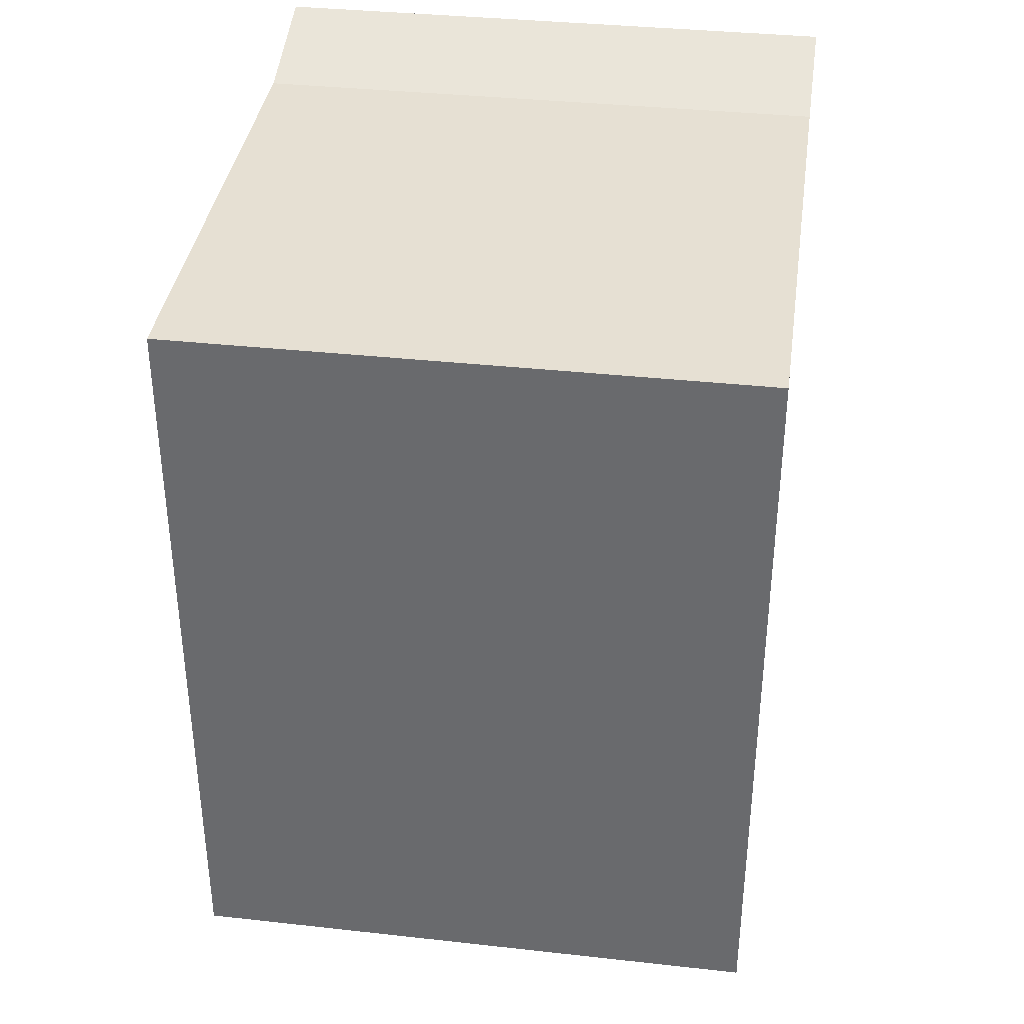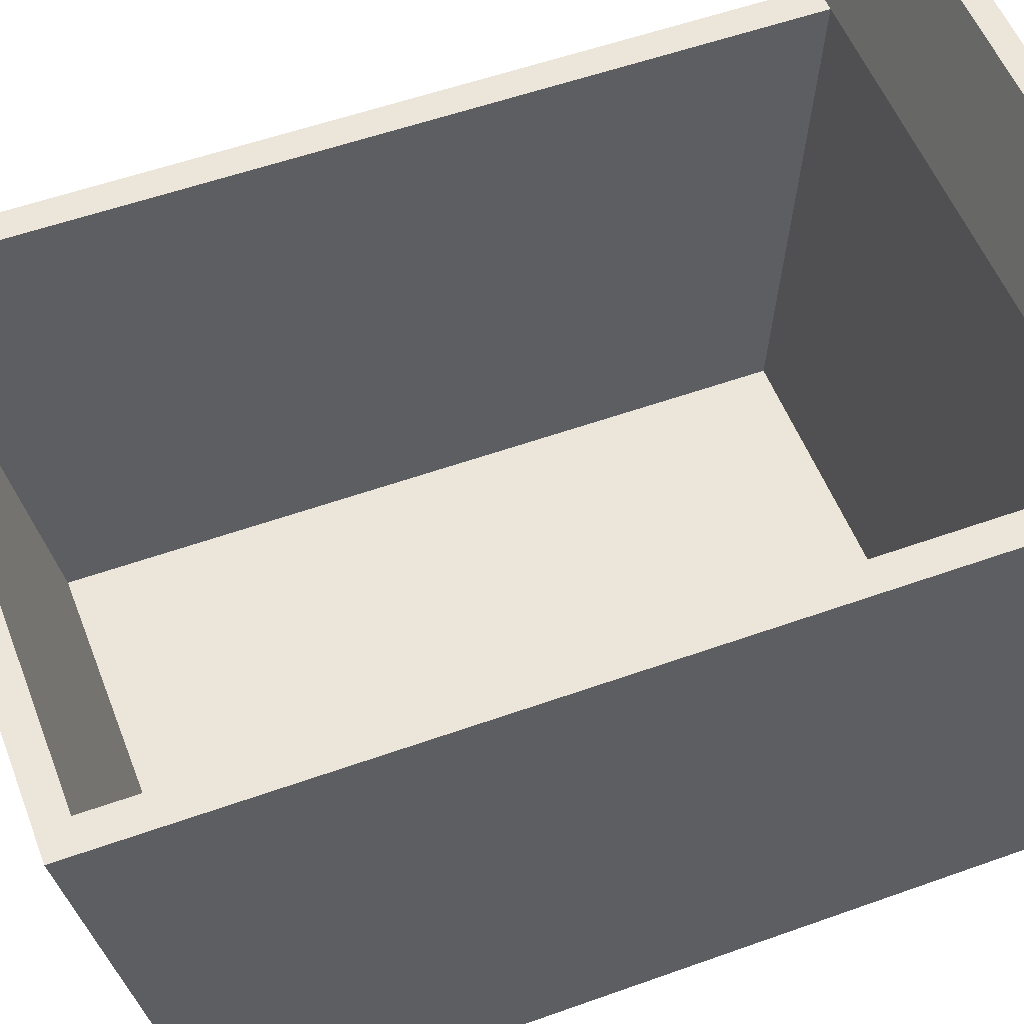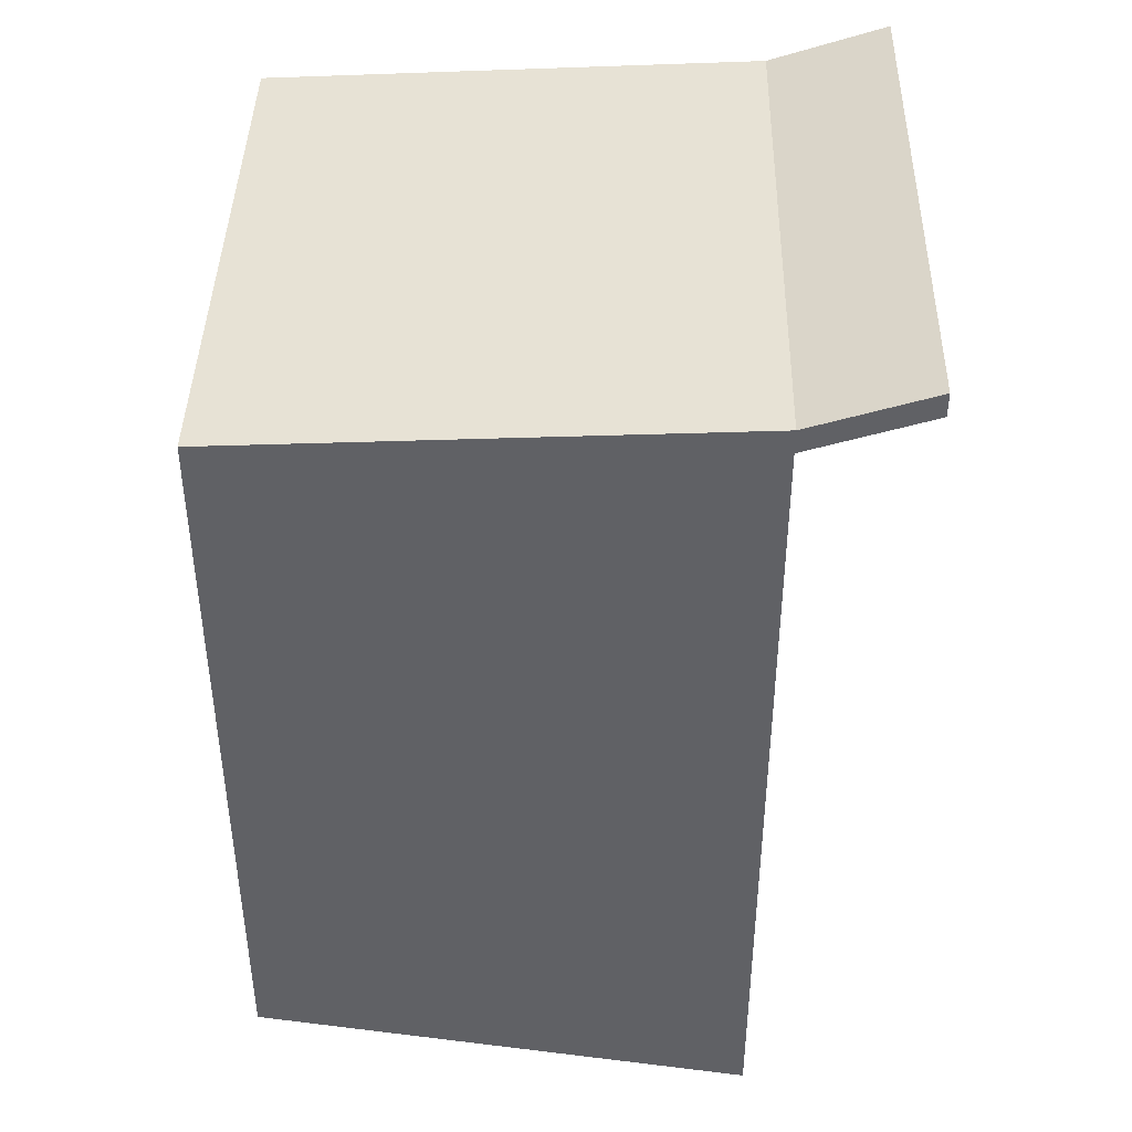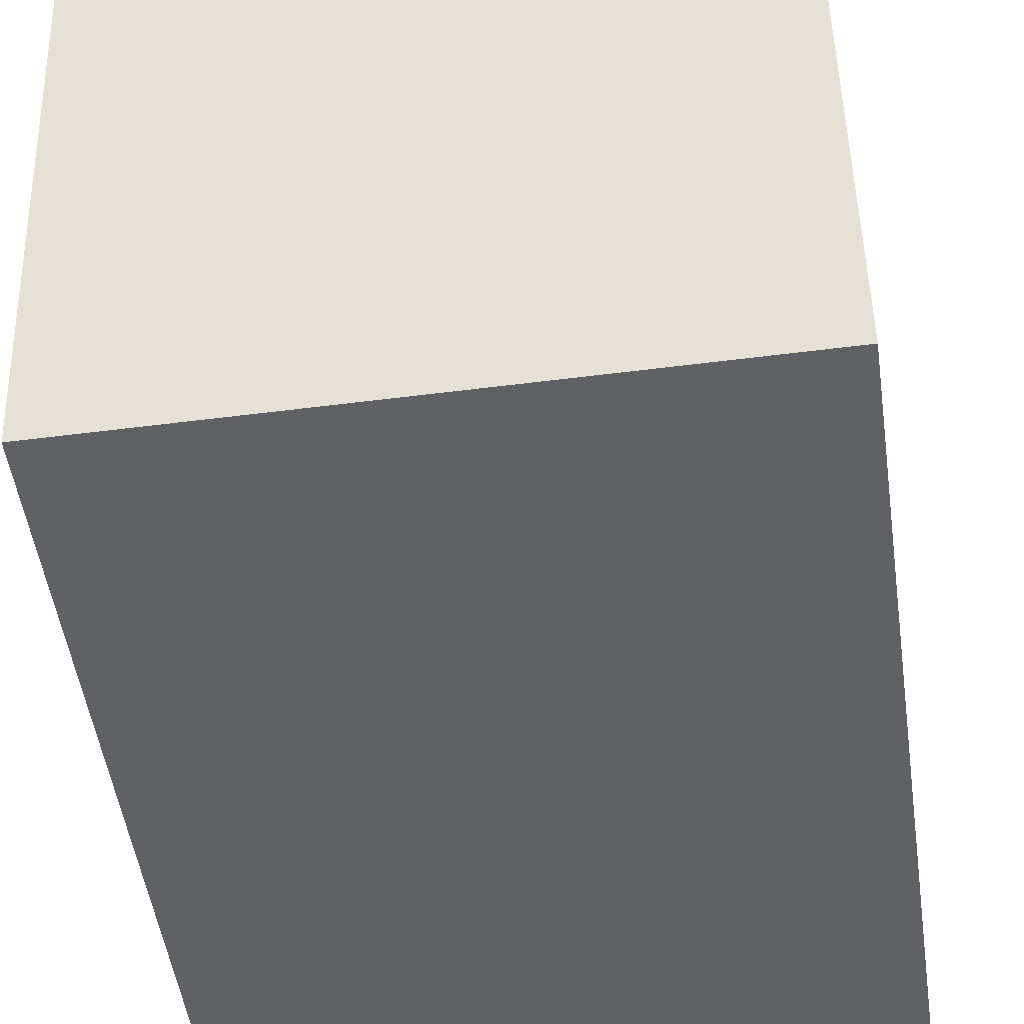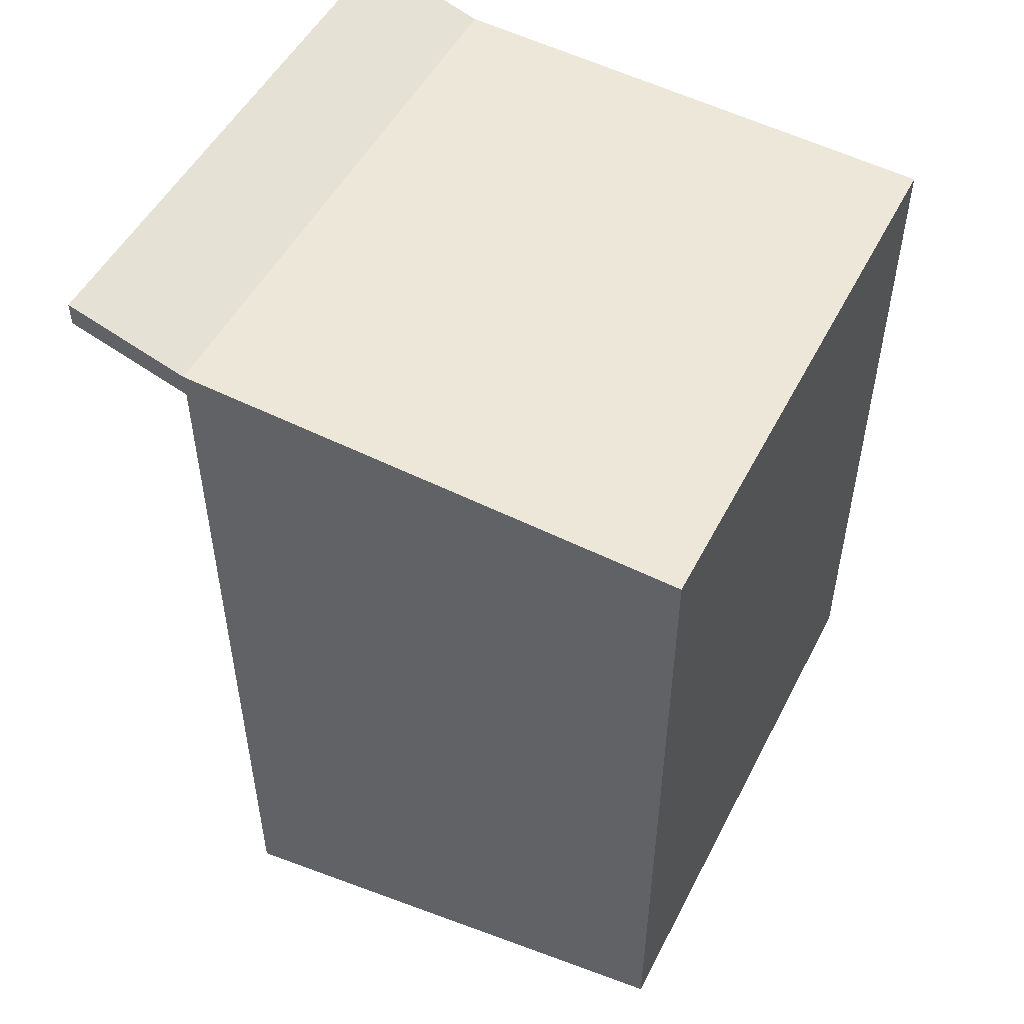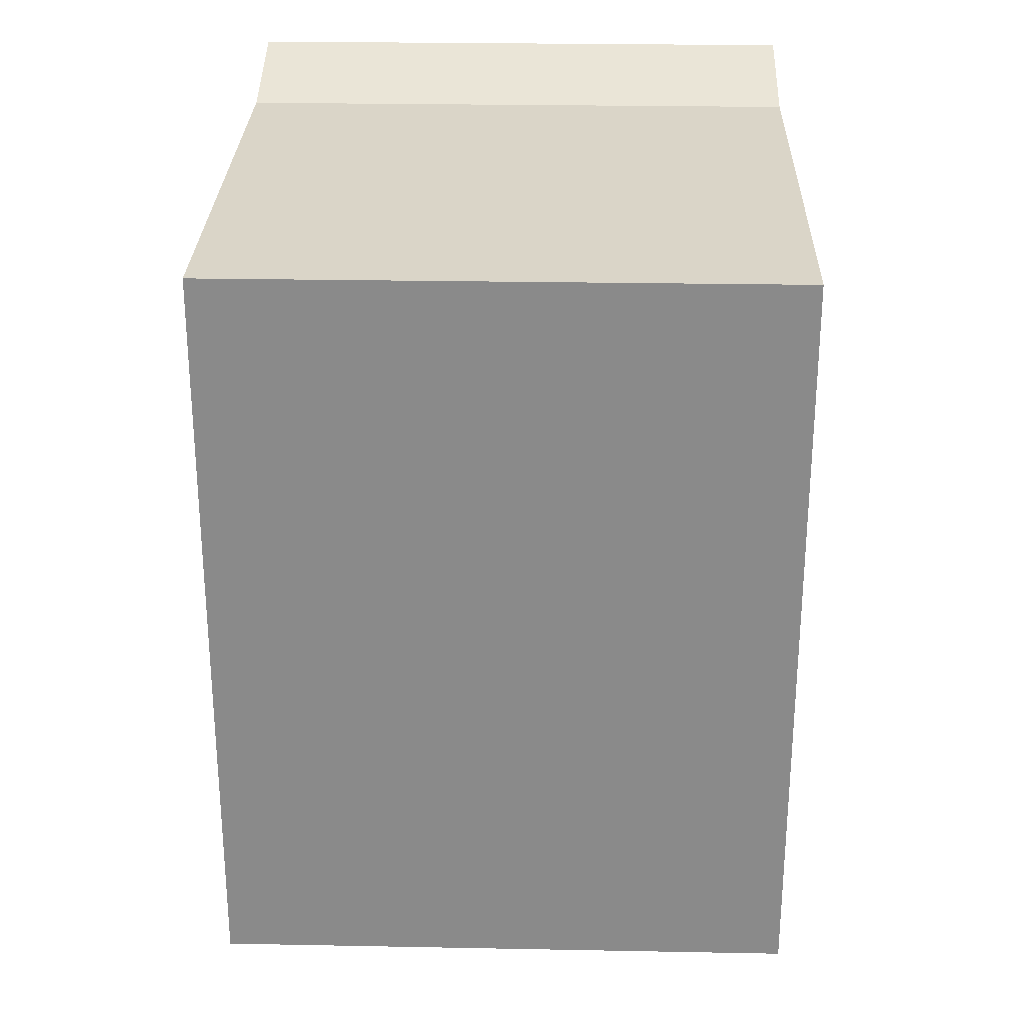
<metadata>
{"format":"obj","ext":"obj","renderer":"f3d","projection":"perspective","resolution":1024,"background":"white","views":[{"elev":35.8,"azim":8.3,"up":"+Z"},{"elev":54.2,"azim":-110.9,"up":"+Y"},{"elev":41.9,"azim":91.2,"up":"+Z"},{"elev":-50.0,"azim":-171.9,"up":"+Y"},{"elev":50.9,"azim":-63.3,"up":"+Z"},{"elev":26.2,"azim":1.7,"up":"+Z"}]}
</metadata>
<code>
g default
v -171.3 -33.35 193.2
v -93.64 -33.35 193.2
v -171.3 33.35 196.6
v -93.64 33.35 196.6
v -171.3 33.35 81.78
v -93.64 33.35 81.78
v -171.3 -33.35 93.18
v -93.64 -33.35 93.18
v -167.2 -33.35 193.2
v -167.2 -33.35 93.18
v -167.2 33.35 81.78
v -167.2 33.35 196.6
v -171.3 33.35 85.46
v -167.2 33.35 85.46
v -93.64 33.35 85.46
v -93.64 -33.35 96.86
v -167.2 -33.35 96.86
v -171.3 -33.35 96.86
v -97.42 -33.35 193.2
v -97.42 -33.35 96.86
v -97.42 -33.35 93.18
v -97.42 33.35 81.78
v -97.42 33.35 85.46
v -97.42 33.35 196.6
v -171.3 33.35 193.4
v -167.2 33.35 193.4
v -97.42 33.35 193.4
v -93.64 33.35 193.4
v -93.64 -33.35 190
v -97.42 -33.35 190
v -167.2 -33.35 190
v -171.3 -33.35 190
v -167.2 -30.07 190
v -97.42 -30.07 190
v -97.42 -30.07 96.86
v -167.2 -30.07 96.86
v -171.3 49.18 201.8
v -167.2 49.18 201.8
v -167.2 49.18 198.7
v -171.3 49.18 198.7
v -97.42 49.18 198.7
v -97.42 49.18 201.8
v -93.64 49.18 198.7
v -93.64 49.18 201.8
g pCube49
f 24 19 2 4
f 22 23 15 6
f 21 22 6 8
f 16 20 21 8
f 15 16 8 6
f 7 18 13 5
f 7 10 17 18
f 5 11 10 7
f 13 14 11 5
f 1 9 12 3
f 25 26 14 13
f 15 23 27 28
f 28 29 16 15
f 29 30 20 16
f 18 17 31 32
f 13 18 32 25
f 30 31 17 20
f 21 20 17 10
f 10 11 22 21
f 11 14 23 22
f 33 34 35 36
f 12 9 19 24
f 37 38 39 40
f 42 41 39 38
f 43 41 42 44
f 2 29 28 4
f 19 30 29 2
f 9 31 30 19
f 32 31 9 1
f 25 32 1 3
f 26 27 34 33
f 27 23 35 34
f 23 14 36 35
f 14 26 33 36
f 3 12 38 37
f 26 25 40 39
f 25 3 37 40
f 27 26 39 41
f 12 24 42 38
f 28 27 41 43
f 24 4 44 42
f 4 28 43 44

</code>
